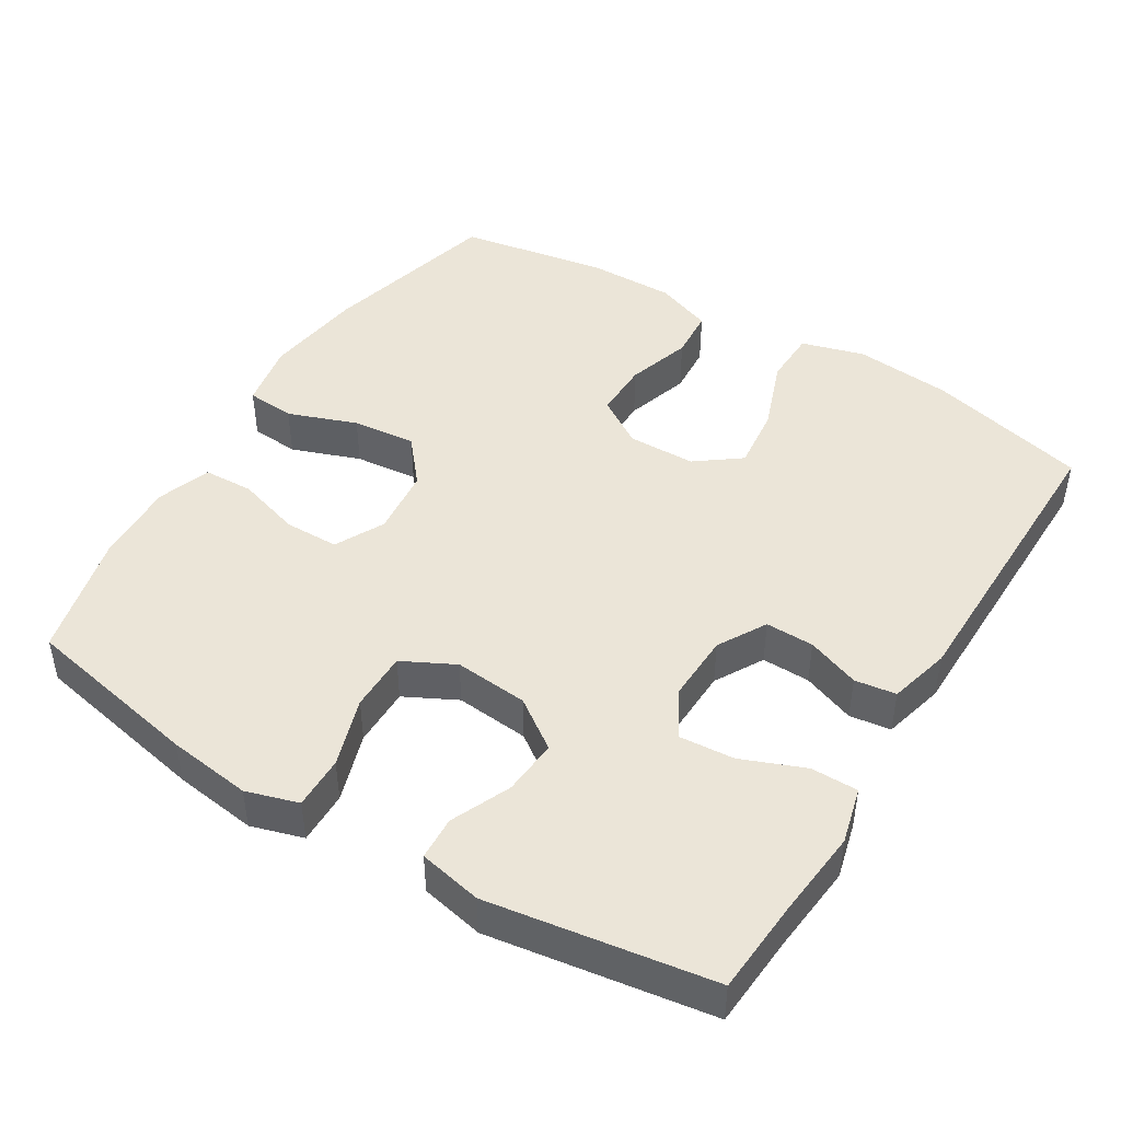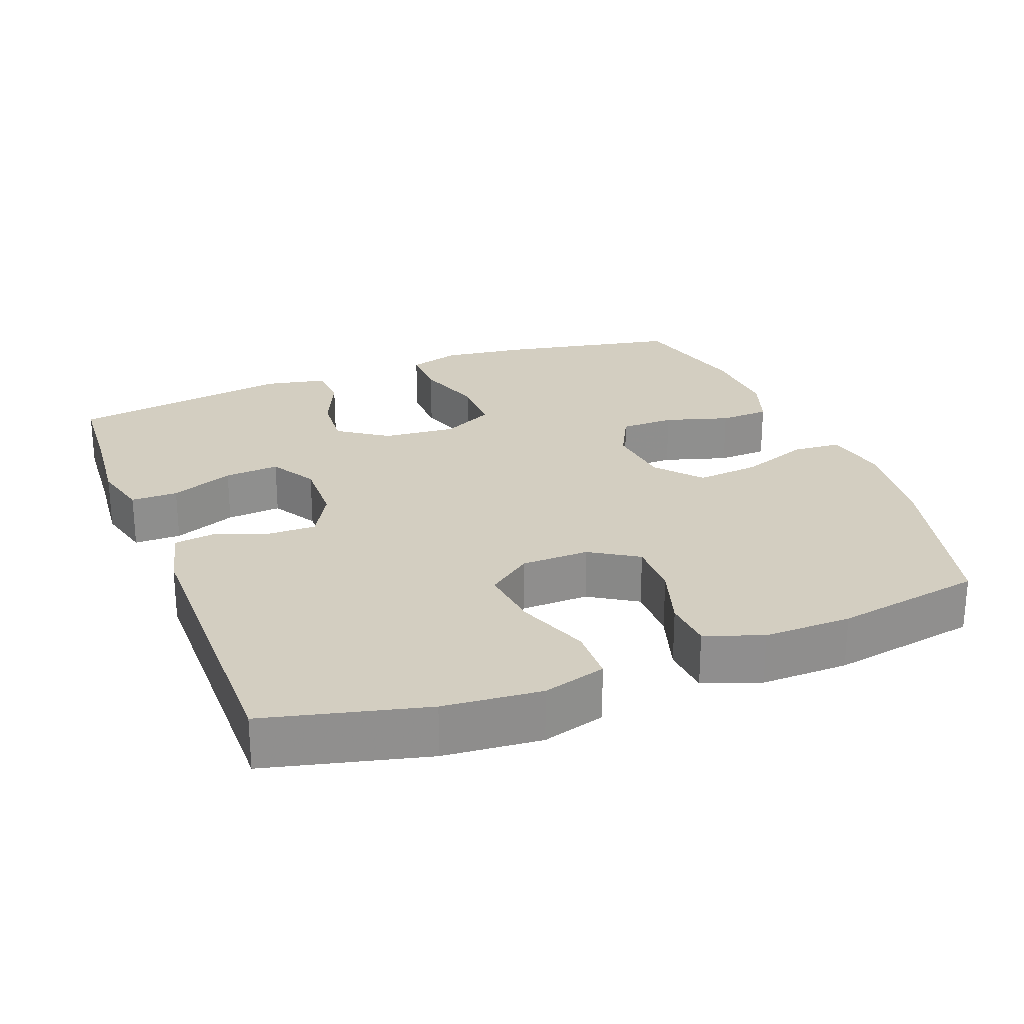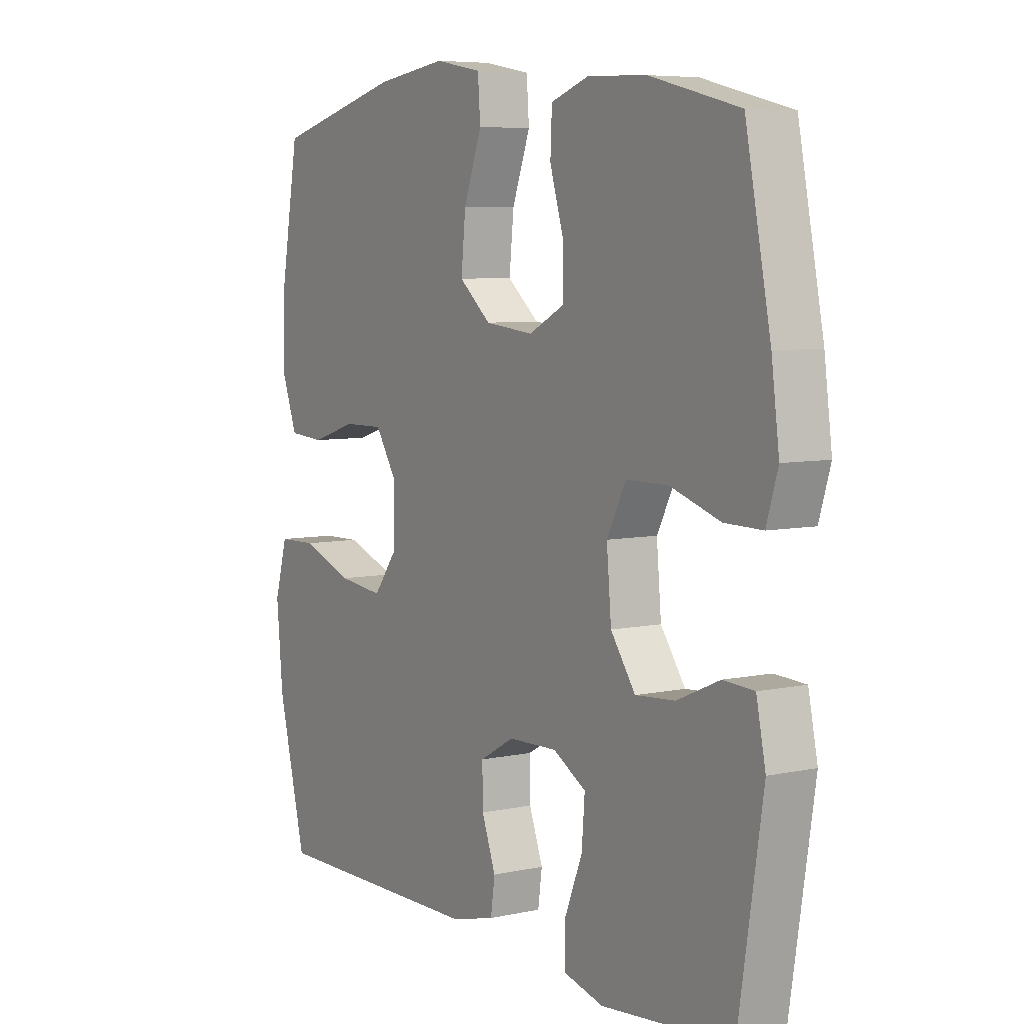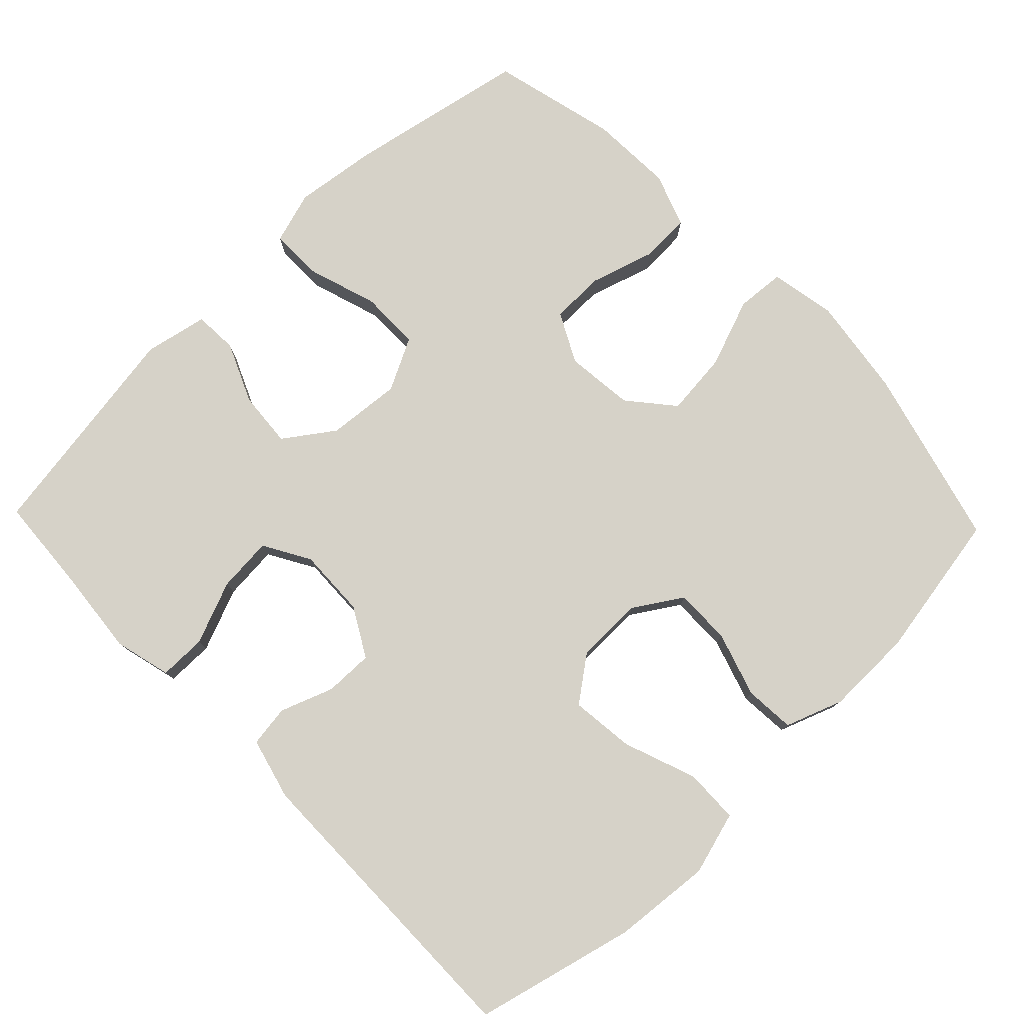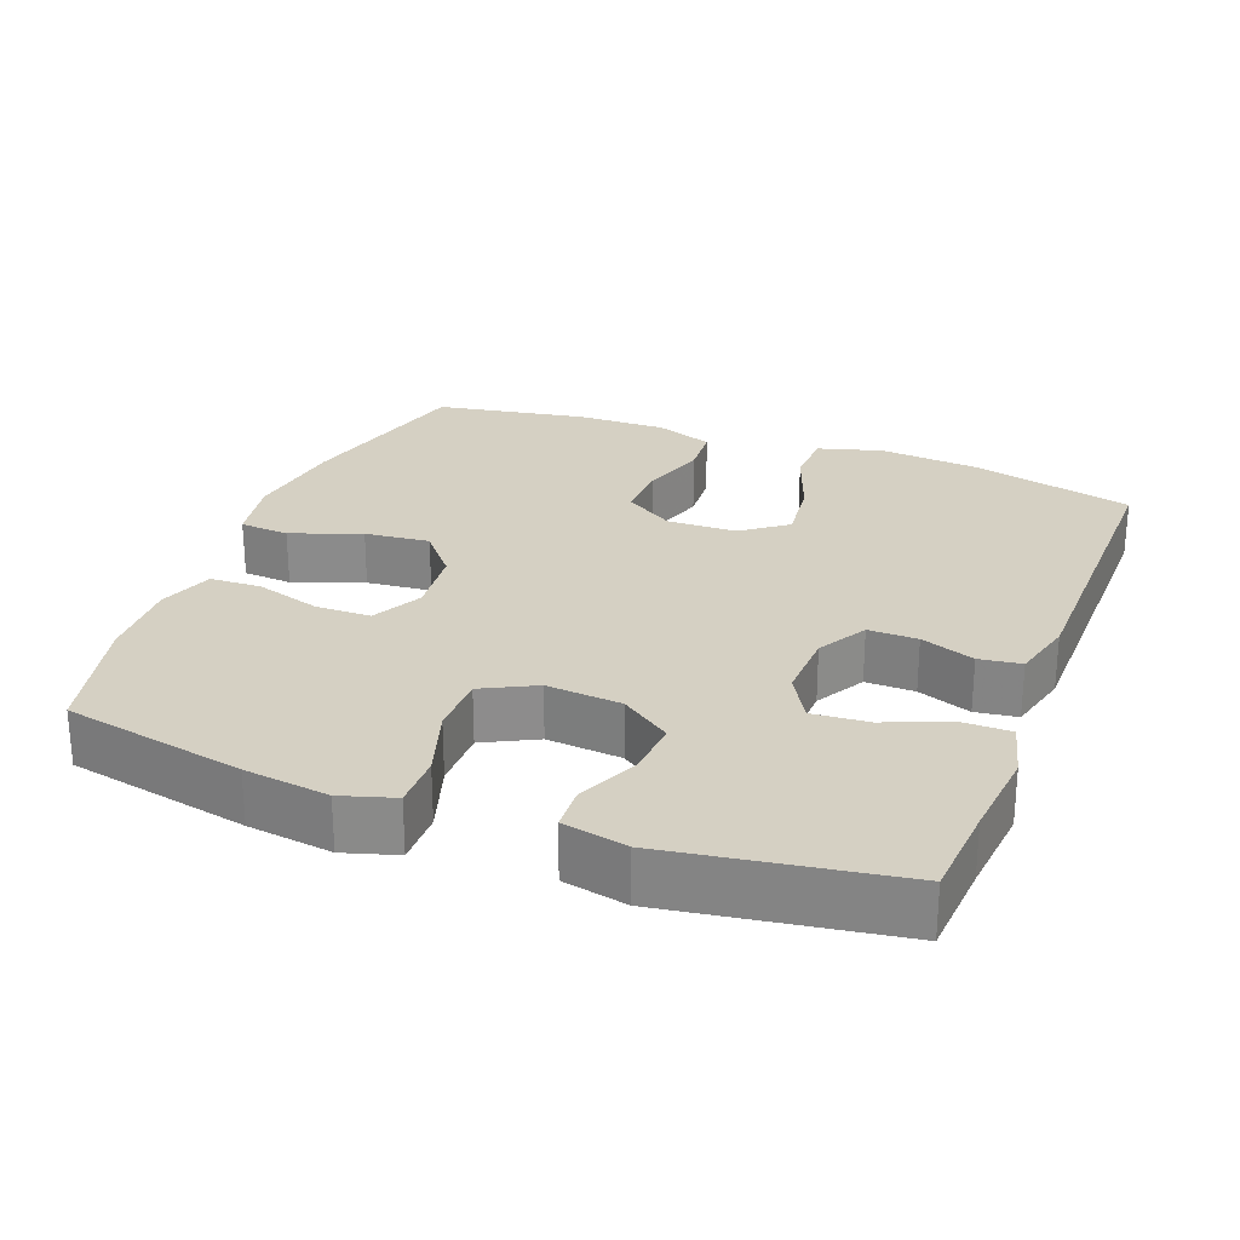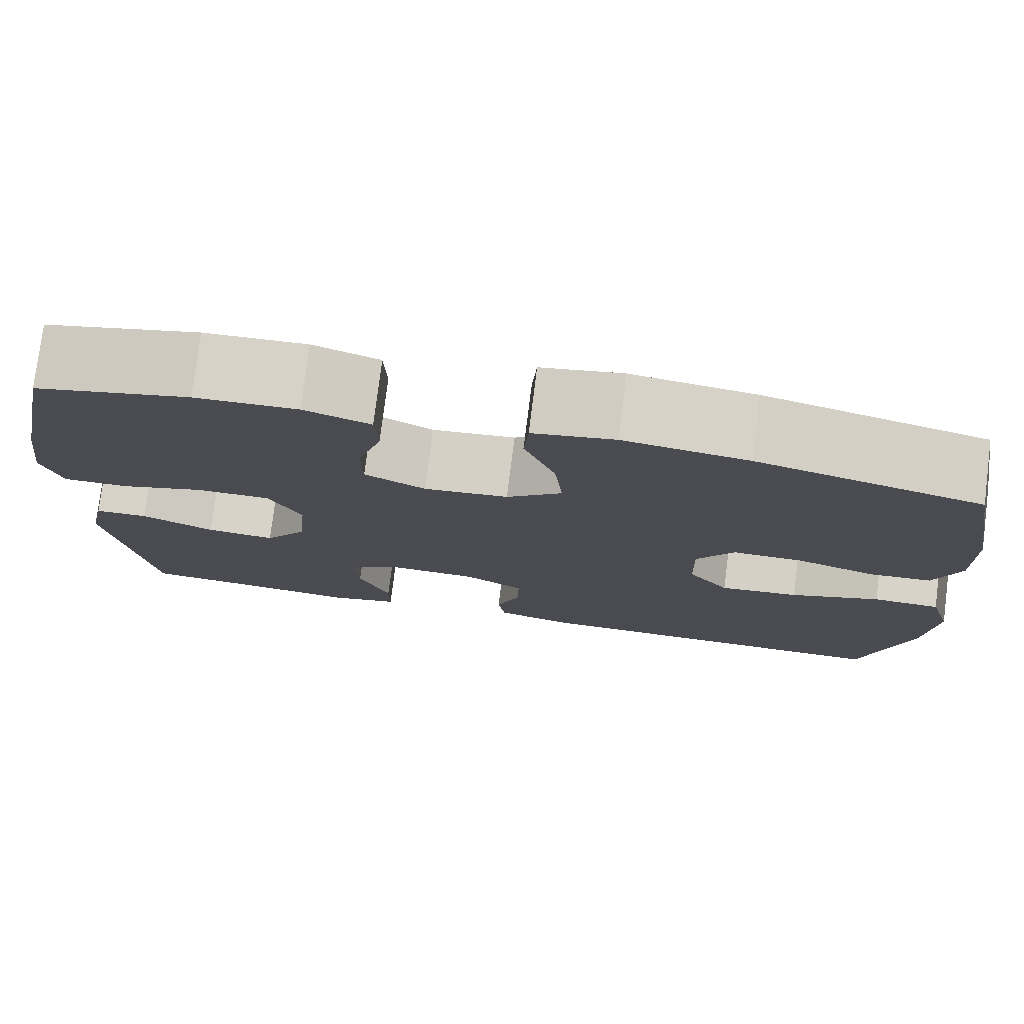
<metadata>
{"format":"obj","ext":"obj","renderer":"f3d","projection":"perspective","resolution":1024,"background":"white","views":[{"elev":45.8,"azim":121.6,"up":"+Y"},{"elev":25.1,"azim":-111.2,"up":"+Y"},{"elev":6.5,"azim":57.5,"up":"+Z"},{"elev":78.4,"azim":-133.9,"up":"+Y"},{"elev":26.1,"azim":111.0,"up":"+Y"},{"elev":77.4,"azim":-172.8,"up":"+Z"}]}
</metadata>
<code>
v -0.5 0.07 0.5
v -0.252 0.07 0.564
v -0.114 0.07 0.583
v -0.023 0.07 0.566
v -0.018 0.07 0.499
v -0.053 0.07 0.404
v -0.062 0.07 0.316
v 0 0.07 0.264
v 0.094 0.07 0.254
v 0.162 0.07 0.289
v 0.163 0.07 0.364
v 0.136 0.07 0.453
v 0.139 0.07 0.522
v 0.213 0.07 0.548
v 0.327 0.07 0.543
v 0.5 0.07 0.5
v 0.549 0.07 0.253
v 0.564 0.07 0.138
v 0.542 0.07 0.066
v 0.469 0.07 0.067
v 0.373 0.07 0.098
v 0.291 0.07 0.098
v 0.254 0.07 0.026
v 0.263 0.07 -0.076
v 0.311 0.07 -0.144
v 0.388 0.07 -0.138
v 0.47 0.07 -0.102
v 0.53 0.07 -0.105
v 0.548 0.07 -0.192
v 0.5 0.07 -0.5
v 0.371 0.07 -0.509
v 0.248 0.07 -0.521
v 0.17 0.07 -0.501
v 0.17 0.07 -0.436
v 0.205 0.07 -0.349
v 0.211 0.07 -0.273
v 0.147 0.07 -0.236
v 0.052 0.07 -0.239
v -0.015 0.07 -0.277
v -0.014 0.07 -0.344
v 0.013 0.07 -0.417
v 0.005 0.07 -0.474
v -0.08 0.07 -0.496
v -0.5 0.07 -0.5
v -0.555 0.07 -0.279
v -0.567 0.07 -0.144
v -0.542 0.07 -0.057
v -0.467 0.07 -0.055
v -0.367 0.07 -0.092
v -0.279 0.07 -0.102
v -0.233 0.07 -0.041
v -0.231 0.07 0.053
v -0.273 0.07 0.119
v -0.351 0.07 0.118
v -0.44 0.07 0.09
v -0.509 0.07 0.095
v -0.538 0.07 0.174
v -0.536 0.07 0.295
v -0.5 0 0.5
v -0.252 0 0.564
v -0.114 0 0.583
v -0.023 0 0.566
v -0.018 0 0.499
v -0.053 0 0.404
v -0.062 0 0.316
v 0 0 0.264
v 0.094 0 0.254
v 0.162 0 0.289
v 0.163 0 0.364
v 0.136 0 0.453
v 0.139 0 0.522
v 0.213 0 0.548
v 0.327 0 0.543
v 0.5 0 0.5
v 0.549 0 0.253
v 0.564 0 0.138
v 0.542 0 0.066
v 0.469 0 0.067
v 0.373 0 0.098
v 0.291 0 0.098
v 0.254 0 0.026
v 0.263 0 -0.076
v 0.311 0 -0.144
v 0.388 0 -0.138
v 0.47 0 -0.102
v 0.53 0 -0.105
v 0.548 0 -0.192
v 0.5 0 -0.5
v 0.371 0 -0.509
v 0.248 0 -0.521
v 0.17 0 -0.501
v 0.17 0 -0.436
v 0.205 0 -0.349
v 0.211 0 -0.273
v 0.147 0 -0.236
v 0.052 0 -0.239
v -0.015 0 -0.277
v -0.014 0 -0.344
v 0.013 0 -0.417
v 0.005 0 -0.474
v -0.08 0 -0.496
v -0.5 0 -0.5
v -0.555 0 -0.279
v -0.567 0 -0.144
v -0.542 0 -0.057
v -0.467 0 -0.055
v -0.367 0 -0.092
v -0.279 0 -0.102
v -0.233 0 -0.041
v -0.231 0 0.053
v -0.273 0 0.119
v -0.351 0 0.118
v -0.44 0 0.09
v -0.509 0 0.095
v -0.538 0 0.174
v -0.536 0 0.295
f 54 55 56 57
f 53 54 57 58
f 46 47 48 49
f 46 49 50
f 45 46 50
f 44 45 50
f 43 44 50 51
f 40 41 42 43
f 39 40 43 51
f 32 33 34 35
f 31 32 35 36
f 30 31 36
f 29 30 36
f 26 27 28 29
f 25 26 29 36
f 24 25 36 37
f 18 19 20 21
f 18 21 22
f 17 18 22
f 16 17 22
f 15 16 22
f 14 15 22 23
f 11 12 13 14
f 10 11 14 23
f 3 4 5 6
f 3 6 7
f 2 3 7
f 53 58 1 2
f 52 53 2 7
f 38 39 51 52
f 38 52 7 8
f 37 38 8 9
f 23 24 37
f 9 10 23 37
f 115 114 113 112
f 116 115 112 111
f 107 106 105 104
f 108 107 104
f 108 104 103
f 108 103 102
f 109 108 102 101
f 101 100 99 98
f 109 101 98 97
f 93 92 91 90
f 94 93 90 89
f 94 89 88
f 94 88 87
f 87 86 85 84
f 94 87 84 83
f 95 94 83 82
f 79 78 77 76
f 80 79 76
f 80 76 75
f 80 75 74
f 80 74 73
f 81 80 73 72
f 72 71 70 69
f 81 72 69 68
f 64 63 62 61
f 65 64 61
f 65 61 60
f 60 59 116 111
f 65 60 111 110
f 110 109 97 96
f 66 65 110 96
f 67 66 96 95
f 95 82 81
f 95 81 68 67
f 1 59 60 2
f 2 60 61 3
f 3 61 62 4
f 4 62 63 5
f 5 63 64 6
f 6 64 65 7
f 7 65 66 8
f 8 66 67 9
f 9 67 68 10
f 10 68 69 11
f 11 69 70 12
f 12 70 71 13
f 13 71 72 14
f 14 72 73 15
f 15 73 74 16
f 16 74 75 17
f 17 75 76 18
f 18 76 77 19
f 19 77 78 20
f 20 78 79 21
f 21 79 80 22
f 22 80 81 23
f 23 81 82 24
f 24 82 83 25
f 25 83 84 26
f 26 84 85 27
f 27 85 86 28
f 28 86 87 29
f 29 87 88 30
f 30 88 89 31
f 31 89 90 32
f 32 90 91 33
f 33 91 92 34
f 34 92 93 35
f 35 93 94 36
f 36 94 95 37
f 37 95 96 38
f 38 96 97 39
f 39 97 98 40
f 40 98 99 41
f 41 99 100 42
f 42 100 101 43
f 43 101 102 44
f 44 102 103 45
f 45 103 104 46
f 46 104 105 47
f 47 105 106 48
f 48 106 107 49
f 49 107 108 50
f 50 108 109 51
f 51 109 110 52
f 52 110 111 53
f 53 111 112 54
f 54 112 113 55
f 55 113 114 56
f 56 114 115 57
f 57 115 116 58
f 58 116 59 1

</code>
